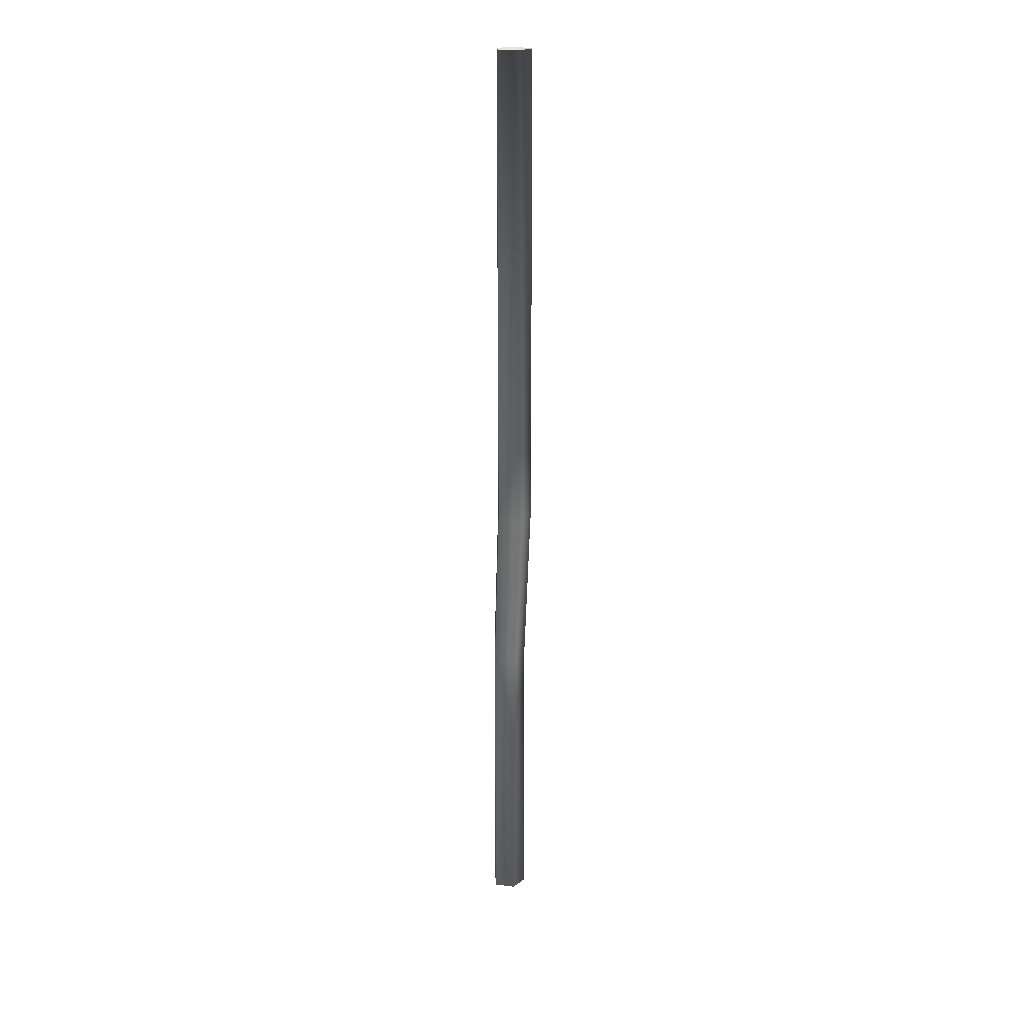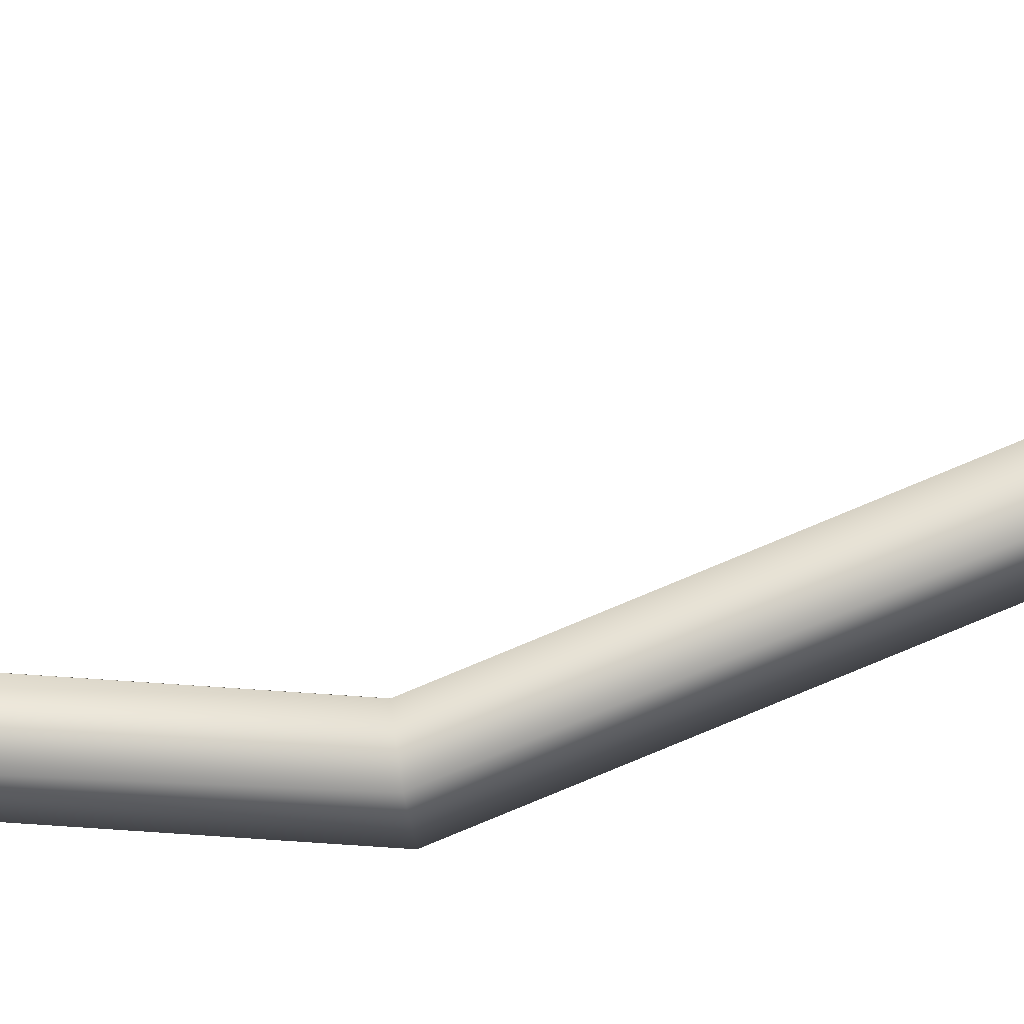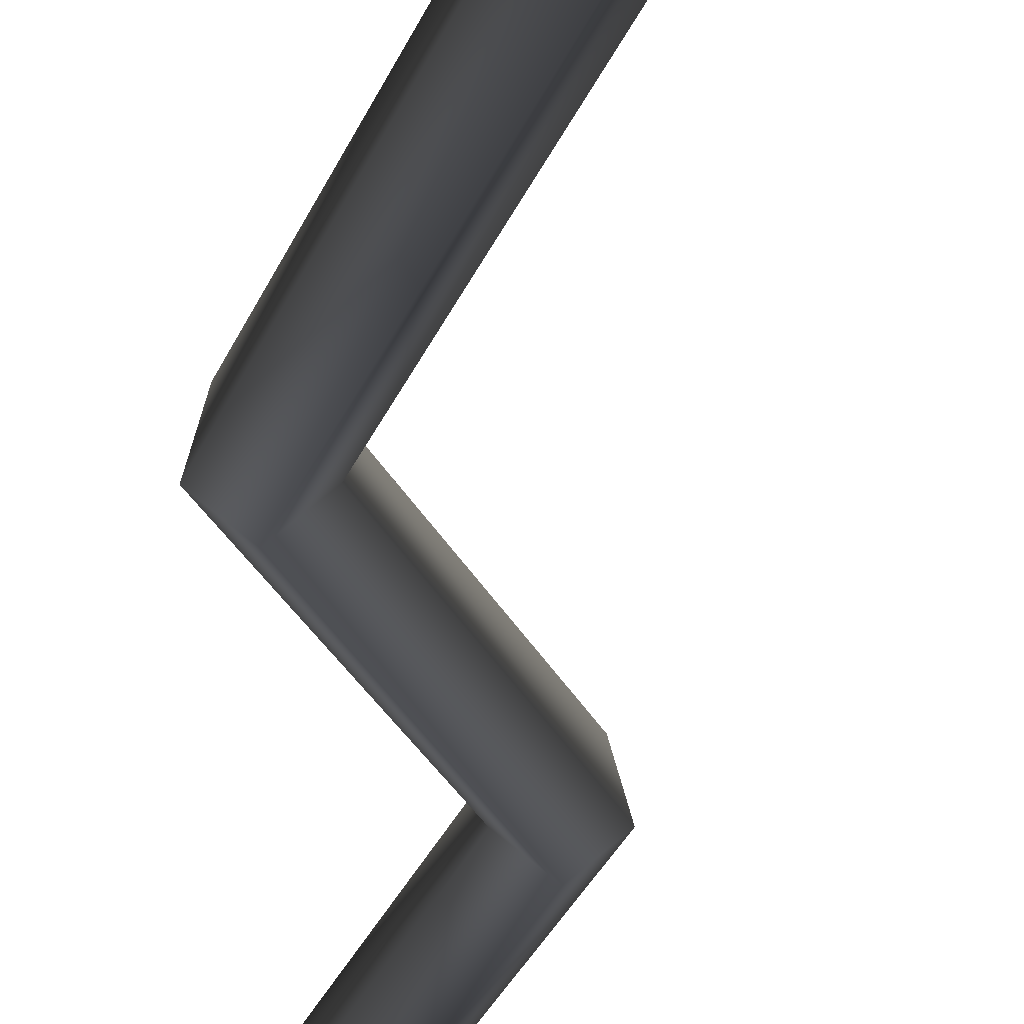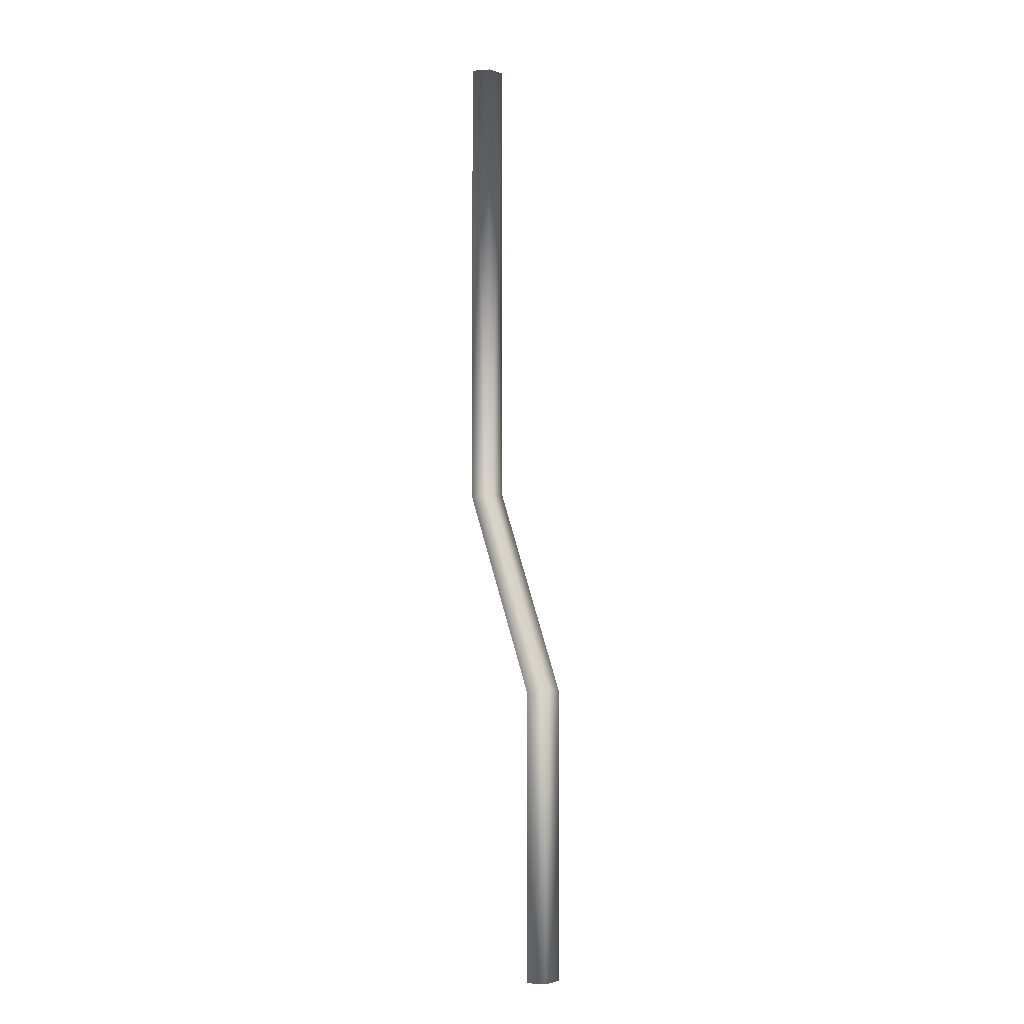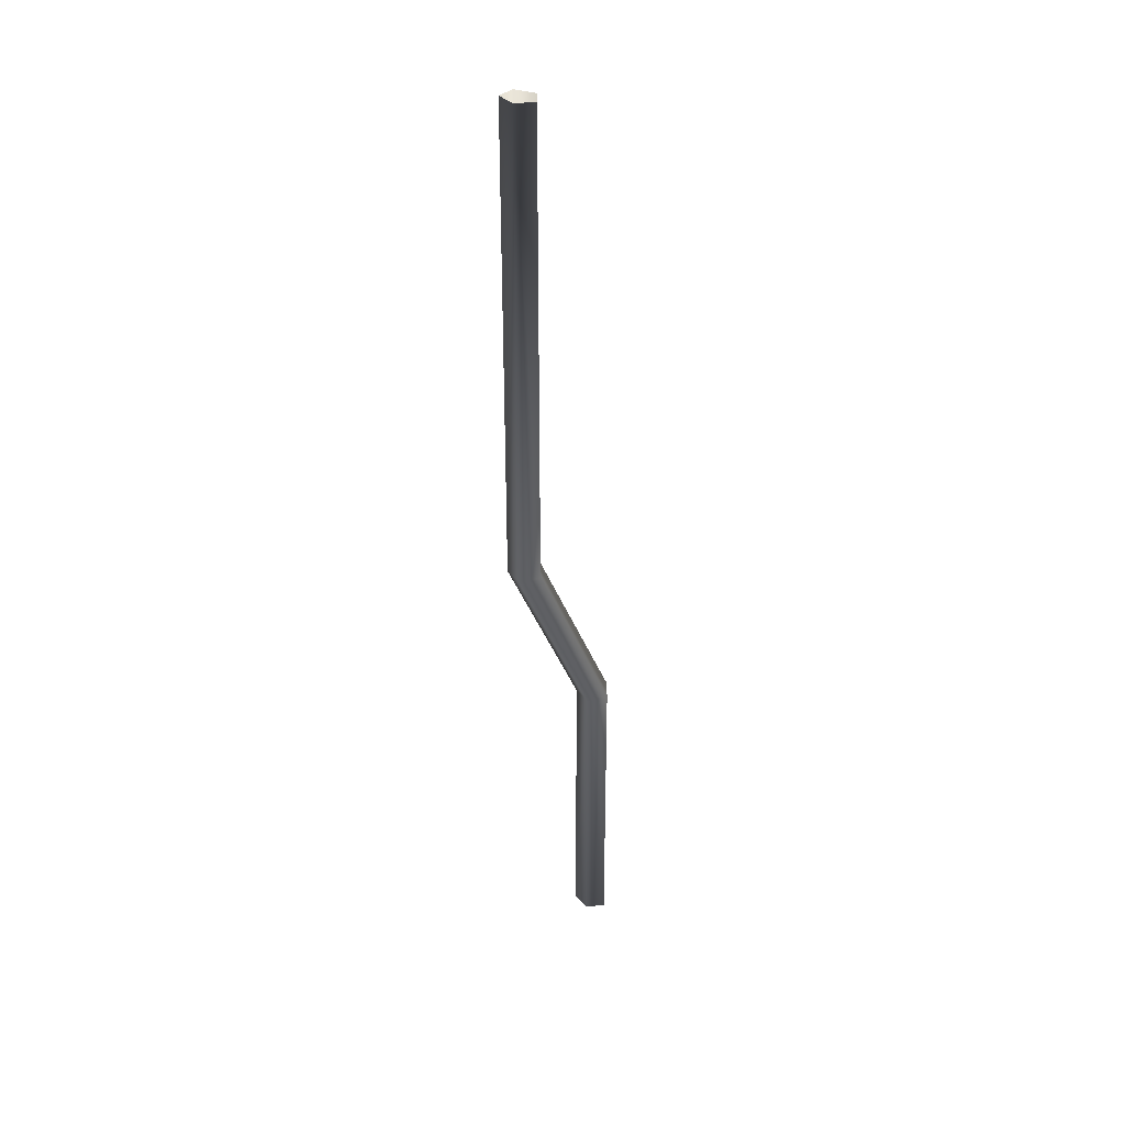
<metadata>
{"format":"obj","ext":"obj","renderer":"f3d","projection":"perspective","resolution":1024,"background":"white","views":[{"elev":20.3,"azim":87.0,"up":"+Y"},{"elev":-75.5,"azim":-93.9,"up":"+Z"},{"elev":-18.6,"azim":167.6,"up":"+Z"},{"elev":-2.4,"azim":-124.2,"up":"+Y"},{"elev":34.3,"azim":129.7,"up":"+Y"}]}
</metadata>
<code>
o #ID689
v 0.2292 -0.1668 -0.2836
v 0.2308 -0.1166 -0.2823
v 0.2308 -0.1672 -0.2823
v 0.2292 -0.1166 -0.2836
v 0.2292 -0.1166 -0.2836
v 0.2292 -0.1668 -0.2836
v 0.2308 -0.1166 -0.2823
v 0.2308 -0.1672 -0.2823
v 0.2196 -0.1894 -0.2823
v 0.218 -0.189 -0.2836
v 0.218 -0.189 -0.2836
v 0.2196 -0.1894 -0.2823
v 0.2277 -0.1665 -0.2823
v 0.2277 -0.1166 -0.2823
v 0.2277 -0.1166 -0.2823
v 0.2277 -0.1665 -0.2823
v 0.2302 -0.1671 -0.2801
v 0.2302 -0.1166 -0.2801
v 0.2302 -0.1166 -0.2801
v 0.2302 -0.1671 -0.2801
v 0.218 -0.2207 -0.2836
v 0.2196 -0.2207 -0.2823
v 0.218 -0.2207 -0.2836
v 0.2196 -0.2207 -0.2823
v 0.2164 -0.1886 -0.2823
v 0.2164 -0.1886 -0.2823
v 0.219 -0.1892 -0.2801
v 0.219 -0.1892 -0.2801
v 0.2283 -0.1166 -0.2801
v 0.2283 -0.1666 -0.2801
v 0.2283 -0.1166 -0.2801
v 0.2283 -0.1666 -0.2801
v 0.217 -0.1888 -0.2801
v 0.219 -0.2207 -0.2801
v 0.217 -0.2207 -0.2801
v 0.217 -0.2207 -0.2801
v 0.217 -0.1888 -0.2801
v 0.219 -0.2207 -0.2801
v 0.2164 -0.2207 -0.2823
v 0.2164 -0.2207 -0.2823
f 1 2 3
f 2 1 4
f 5 6 7
f 8 7 6
f 9 1 3
f 1 9 10
f 11 12 6
f 8 6 12
f 13 4 1
f 4 13 14
f 15 16 5
f 6 5 16
f 2 17 3
f 17 2 18
f 19 7 20
f 8 20 7
f 21 9 22
f 9 21 10
f 11 23 12
f 24 12 23
f 10 13 1
f 13 10 25
f 26 11 16
f 6 16 11
f 3 27 9
f 27 3 17
f 20 8 28
f 12 28 8
f 29 13 30
f 13 29 14
f 15 31 16
f 32 16 31
f 29 17 18
f 17 29 30
f 17 30 27
f 27 30 33
f 27 33 34
f 34 33 35
f 36 37 38
f 38 37 28
f 37 32 28
f 28 32 20
f 32 31 20
f 19 20 31
f 35 22 34
f 22 35 39
f 22 39 21
f 23 40 24
f 40 36 24
f 38 24 36
f 39 10 21
f 10 39 25
f 26 40 11
f 23 11 40
f 9 34 22
f 34 9 27
f 28 12 38
f 24 38 12
f 30 25 33
f 25 30 13
f 16 32 26
f 37 26 32
f 33 39 35
f 39 33 25
f 26 37 40
f 36 40 37

</code>
